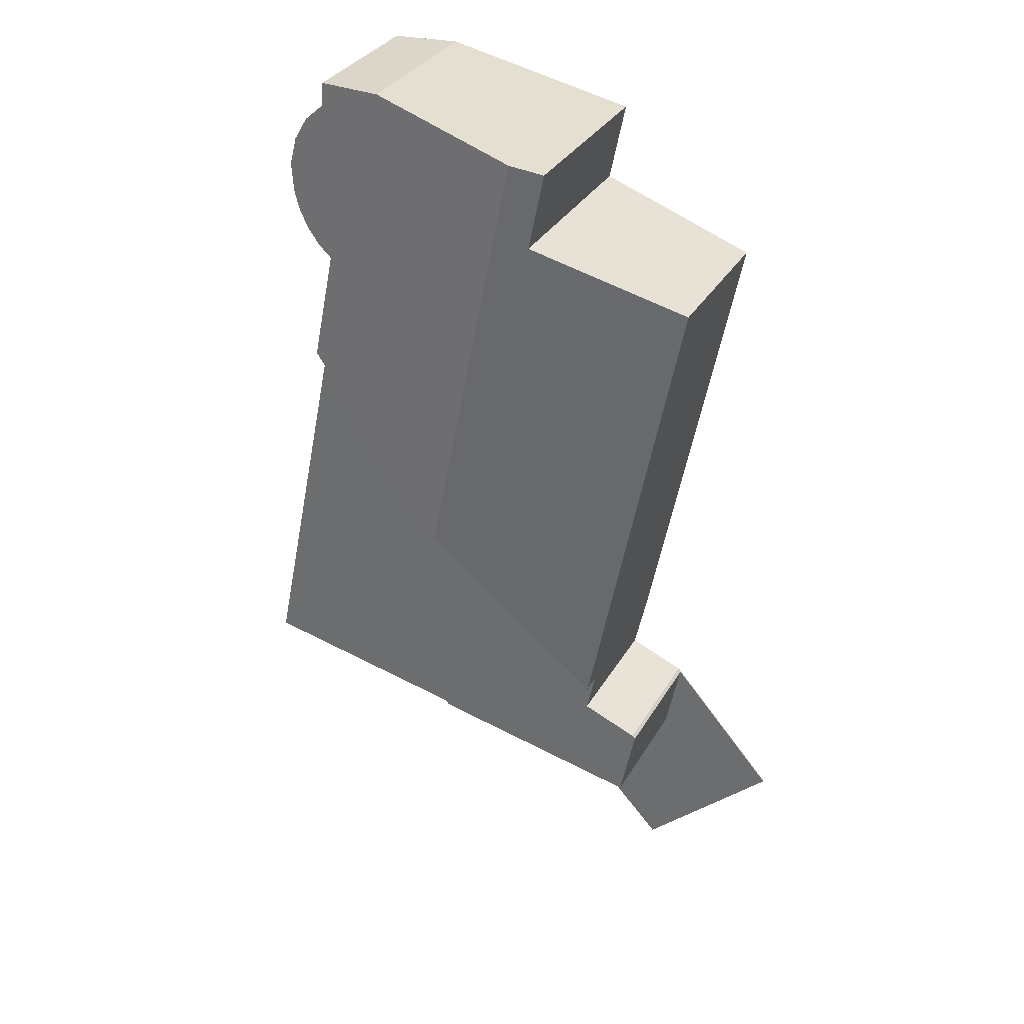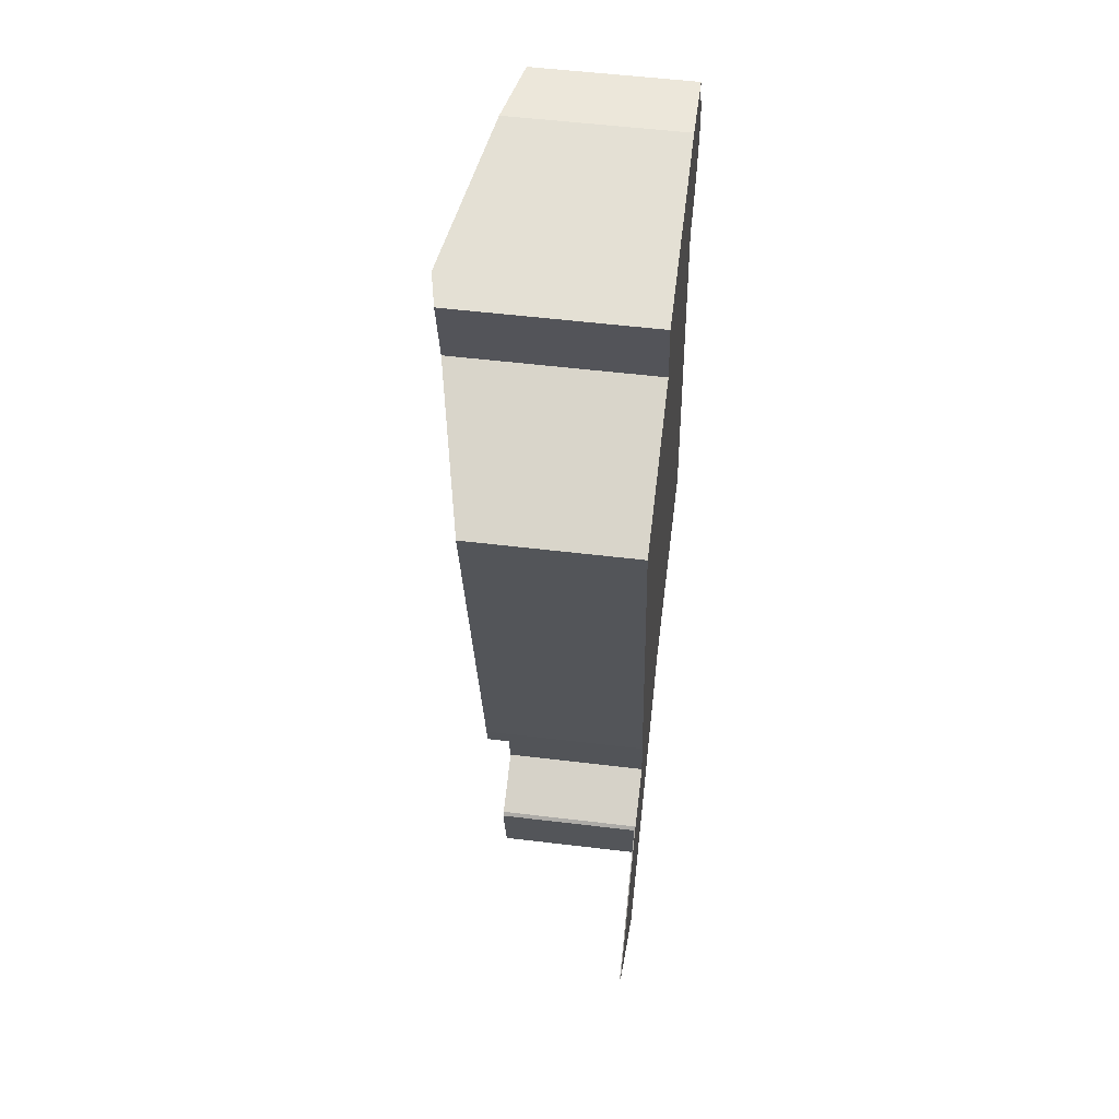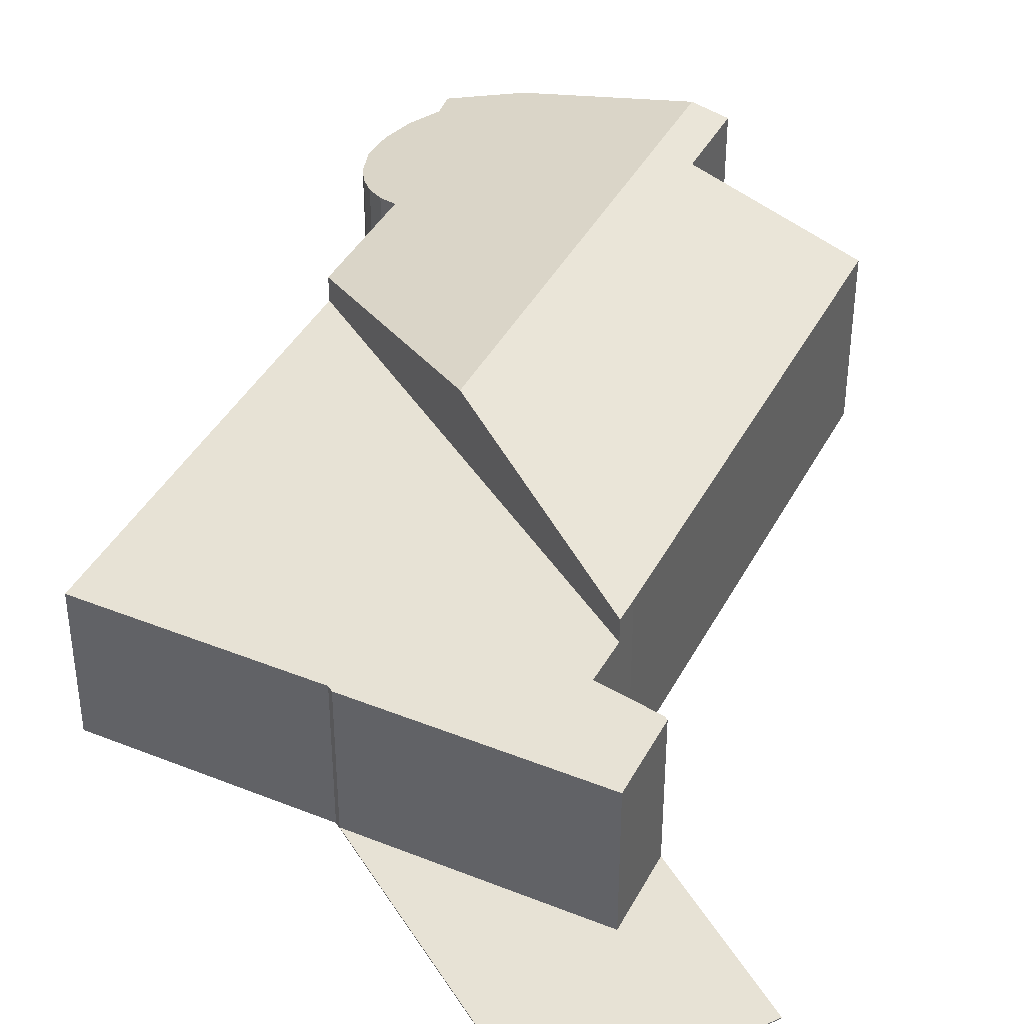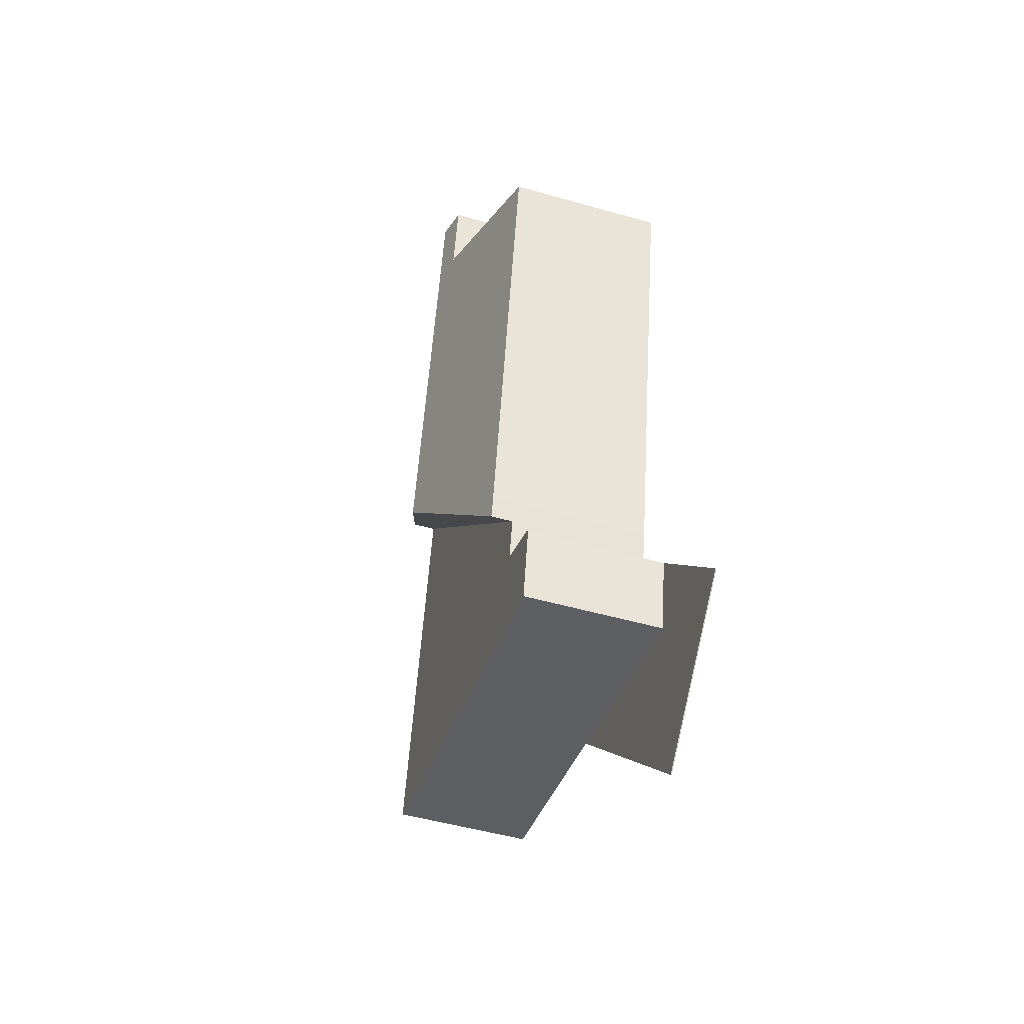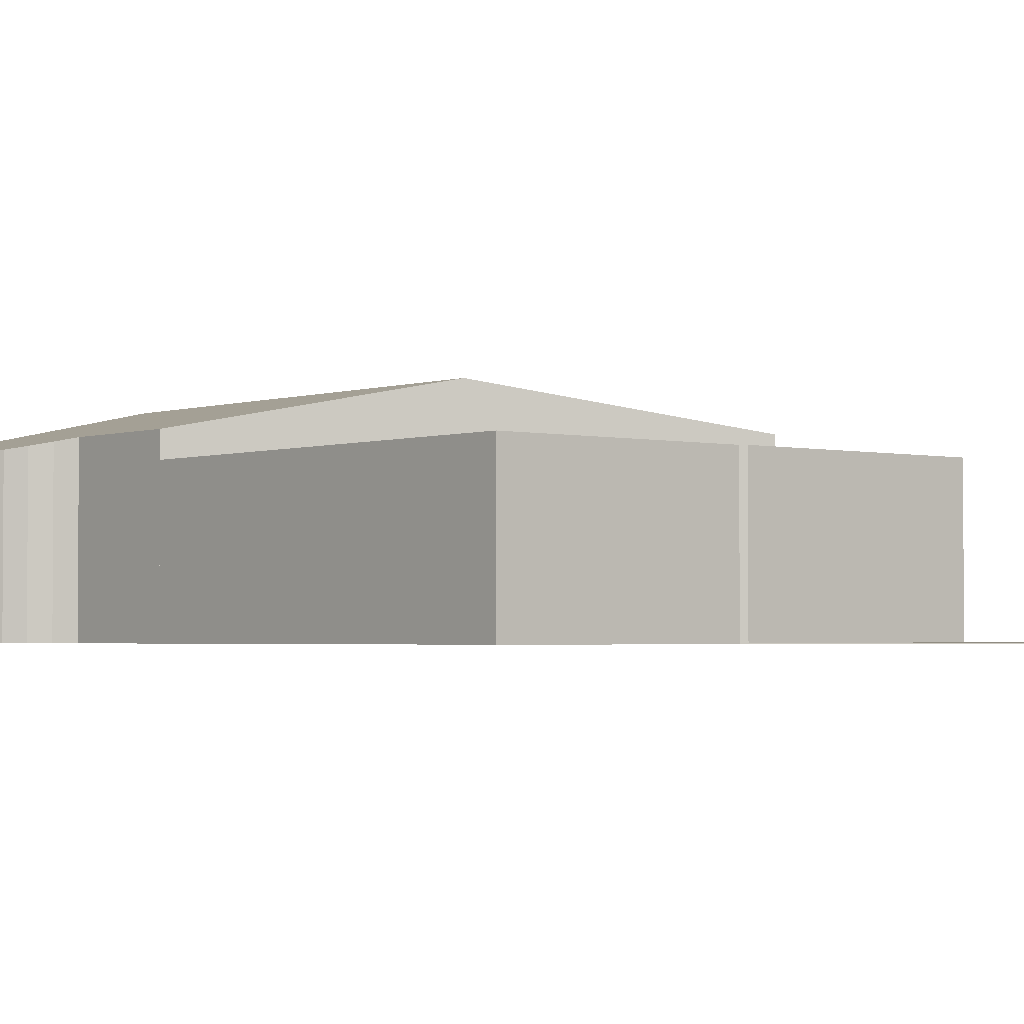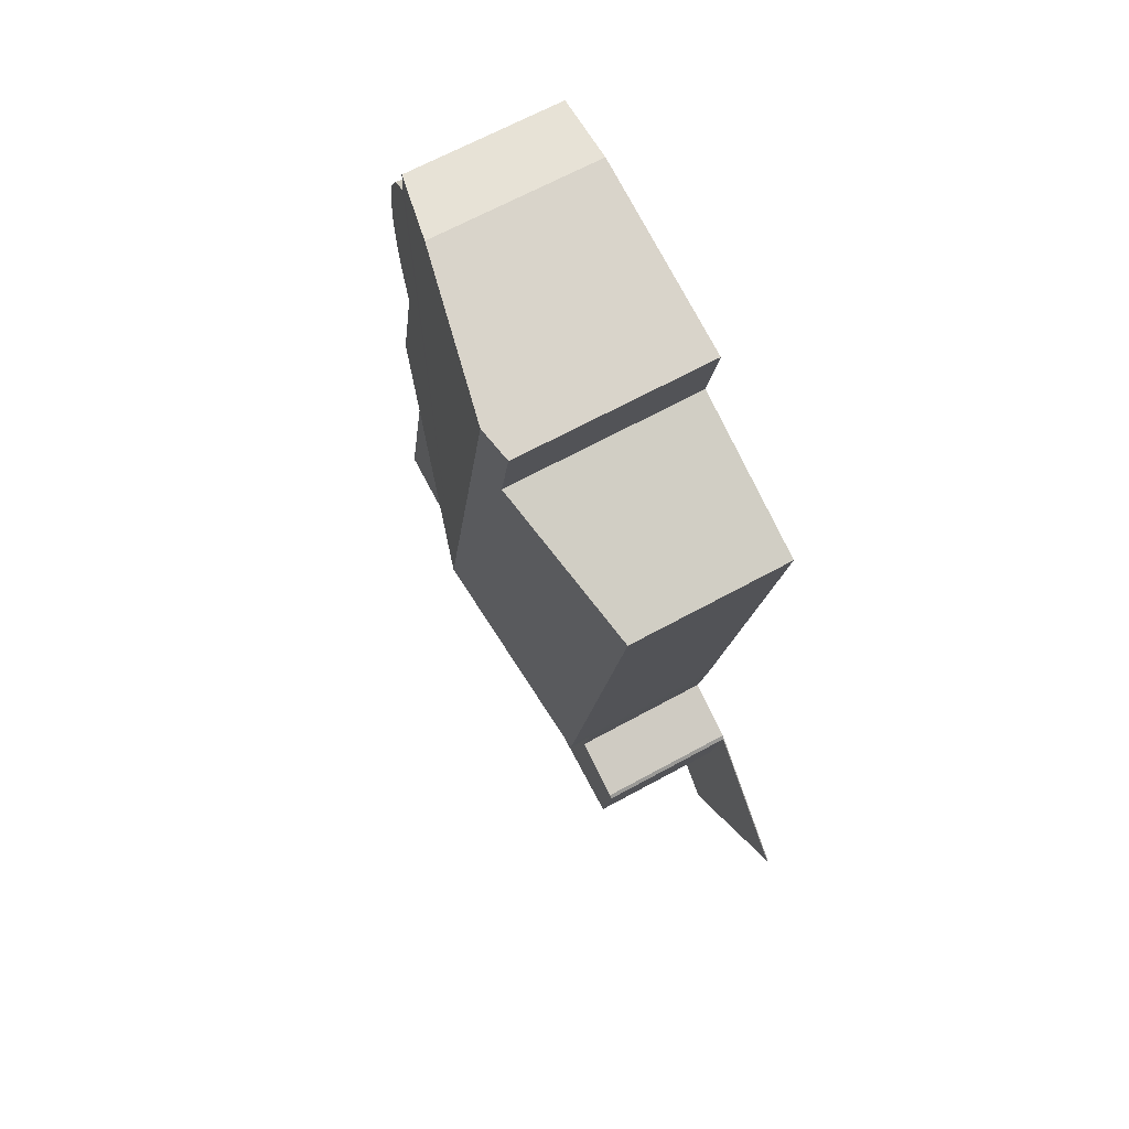
<metadata>
{"format":"obj","ext":"obj","renderer":"f3d","projection":"perspective","resolution":1024,"background":"white","views":[{"elev":32.4,"azim":-154.3,"up":"+Z"},{"elev":54.2,"azim":-82.7,"up":"+Z"},{"elev":40.4,"azim":-165.7,"up":"+Y"},{"elev":-49.6,"azim":-107.5,"up":"+Z"},{"elev":-2.5,"azim":128.7,"up":"+Y"},{"elev":65.4,"azim":-119.0,"up":"+Z"}]}
</metadata>
<code>
v  7.105 5.777 21.22
v  5.786 5.57 22.87
v  6.734 5.777 23.06
v  6.161 5.57 21.02
v  9.258 5.777 10.52
v  6.234 5.57 20.66
v  1.878 4.587 19.09
v  4.443 4.581 6.178
v  4.584 4.583 5.532
v  14.23 4.339 19.81
v  13.07 4.632 18.6
v  14.42 4.276 20.34
v  13.54 4.52 18.92
v  13.93 4.421 19.32
v  11.24 4.791 23.97
v  13.2 4.383 23.85
v  13.24 4.403 23.19
v  13.86 4.295 22.65
v  14.29 4.233 21.95
v  14.51 4.223 21.16
v  13.75 4.63 15.31
v  6.234 -1.265e-15 20.66
v  5.786 -1.4e-15 22.87
v  6.161 -1.287e-15 21.02
v  4.584 -3.387e-16 5.532
v  4.443 -3.783e-16 6.178
v  1.878 -1.169e-15 19.09
v  11.24 -1.468e-15 23.97
v  6.734 -1.412e-15 23.06
v  13.2 -1.46e-15 23.85
v  13.24 -1.42e-15 23.19
v  14.29 -1.344e-15 21.95
v  14.51 -1.295e-15 21.16
v  14.42 -1.245e-15 20.34
v  14.23 -1.213e-15 19.81
v  13.07 -1.139e-15 18.6
v  13.75 -9.373e-16 15.31
v  13.86 -1.387e-15 22.65
v  13.93 -1.183e-15 19.32
v  13.54 -1.158e-15 18.92
v  9.258 -6.44e-16 10.52
v  4.484 0.027 -2.982
v  3.602 0.027 1.4
v  9.823 0.027 2.714
v  3.873 0.027 -3.633
v  0 0.027 1.653e-18
v  0.698 0.027 0.787
v  3.166 0.027 3.571
v  3.166 -2.187e-16 3.571
v  3.602 -8.573e-17 1.4
v  9.823 -1.662e-16 2.714
v  0.698 -4.819e-17 0.787
v  0 0 0
v  4.484 1.826e-16 -2.982
v  3.873 2.225e-16 -3.633
v  10.11 3.96 2.877
v  15.18 3.96 8.286
v  16.03 3.96 4.127
v  13.75 3.96 15.31
v  9.942 3.96 2.841
v  9.823 3.96 2.714
v  3.602 3.96 1.4
v  9.258 3.96 10.52
v  4.85 3.96 4.318
v  3.249 3.96 3.665
v  3.166 3.96 3.571
v  4.584 3.96 5.532
v  15.18 -5.074e-16 8.286
v  16.03 -2.527e-16 4.127
v  10.11 -1.762e-16 2.877
v  9.942 -1.74e-16 2.841
v  4.85 -2.644e-16 4.318
v  3.249 -2.244e-16 3.665
g defaultobject
f 1 2 3
f 2 1 4
f 4 1 5
f 4 5 6
f 6 5 7
f 7 5 8
f 8 5 9
f 10 11 12
f 11 10 13
f 13 10 14
f 15 1 3
f 1 15 5
f 5 15 16
f 5 16 17
f 5 17 18
f 5 18 19
f 5 19 11
f 11 19 20
f 11 20 12
f 5 11 21
f 22 4 6
f 4 22 2
f 2 22 23
f 23 22 24
f 25 8 9
f 8 25 26
f 8 27 7
f 27 8 26
f 2 15 3
f 15 2 23
f 15 23 28
f 28 23 29
f 28 16 15
f 16 28 30
f 7 22 6
f 22 7 27
f 16 31 17
f 31 16 30
f 32 20 19
f 20 32 33
f 20 34 12
f 34 20 33
f 12 35 10
f 35 12 34
f 36 21 11
f 21 36 37
f 31 18 17
f 18 31 38
f 38 19 18
f 19 38 32
f 10 39 14
f 39 10 35
f 14 40 13
f 40 14 39
f 13 36 11
f 36 13 40
f 37 5 21
f 5 37 41
f 5 41 9
f 9 41 25
f 41 26 25
f 26 41 27
f 27 41 37
f 27 37 22
f 22 37 36
f 22 36 24
f 24 36 23
f 23 36 40
f 23 40 39
f 23 39 29
f 29 39 35
f 29 35 28
f 28 35 34
f 28 34 33
f 28 33 32
f 28 32 38
f 28 38 31
f 28 31 30
f 42 43 44
f 43 42 45
f 43 45 46
f 43 46 47
f 43 47 48
f 49 43 48
f 43 49 50
f 50 44 43
f 44 50 51
f 47 49 48
f 49 47 52
f 52 47 46
f 52 46 53
f 51 42 44
f 42 51 54
f 42 54 45
f 45 54 55
f 55 46 45
f 46 55 53
f 52 50 49
f 50 52 54
f 54 52 55
f 55 52 53
f 54 51 50
f 56 57 58
f 57 56 59
f 59 56 60
f 59 60 61
f 59 61 62
f 59 62 63
f 63 62 64
f 64 62 65
f 65 62 66
f 67 63 64
f 37 57 59
f 57 37 68
f 57 68 58
f 58 68 69
f 69 56 58
f 56 69 70
f 56 70 60
f 60 70 71
f 51 62 61
f 62 51 50
f 71 61 60
f 61 71 51
f 50 66 62
f 66 50 49
f 72 67 64
f 67 72 25
f 49 65 66
f 65 49 73
f 73 64 65
f 64 73 72
f 63 37 59
f 37 63 41
f 41 63 67
f 41 67 25
f 51 49 50
f 49 51 73
f 73 51 72
f 72 51 71
f 72 71 25
f 25 71 70
f 25 70 69
f 25 69 41
f 41 69 68
f 41 68 37

</code>
